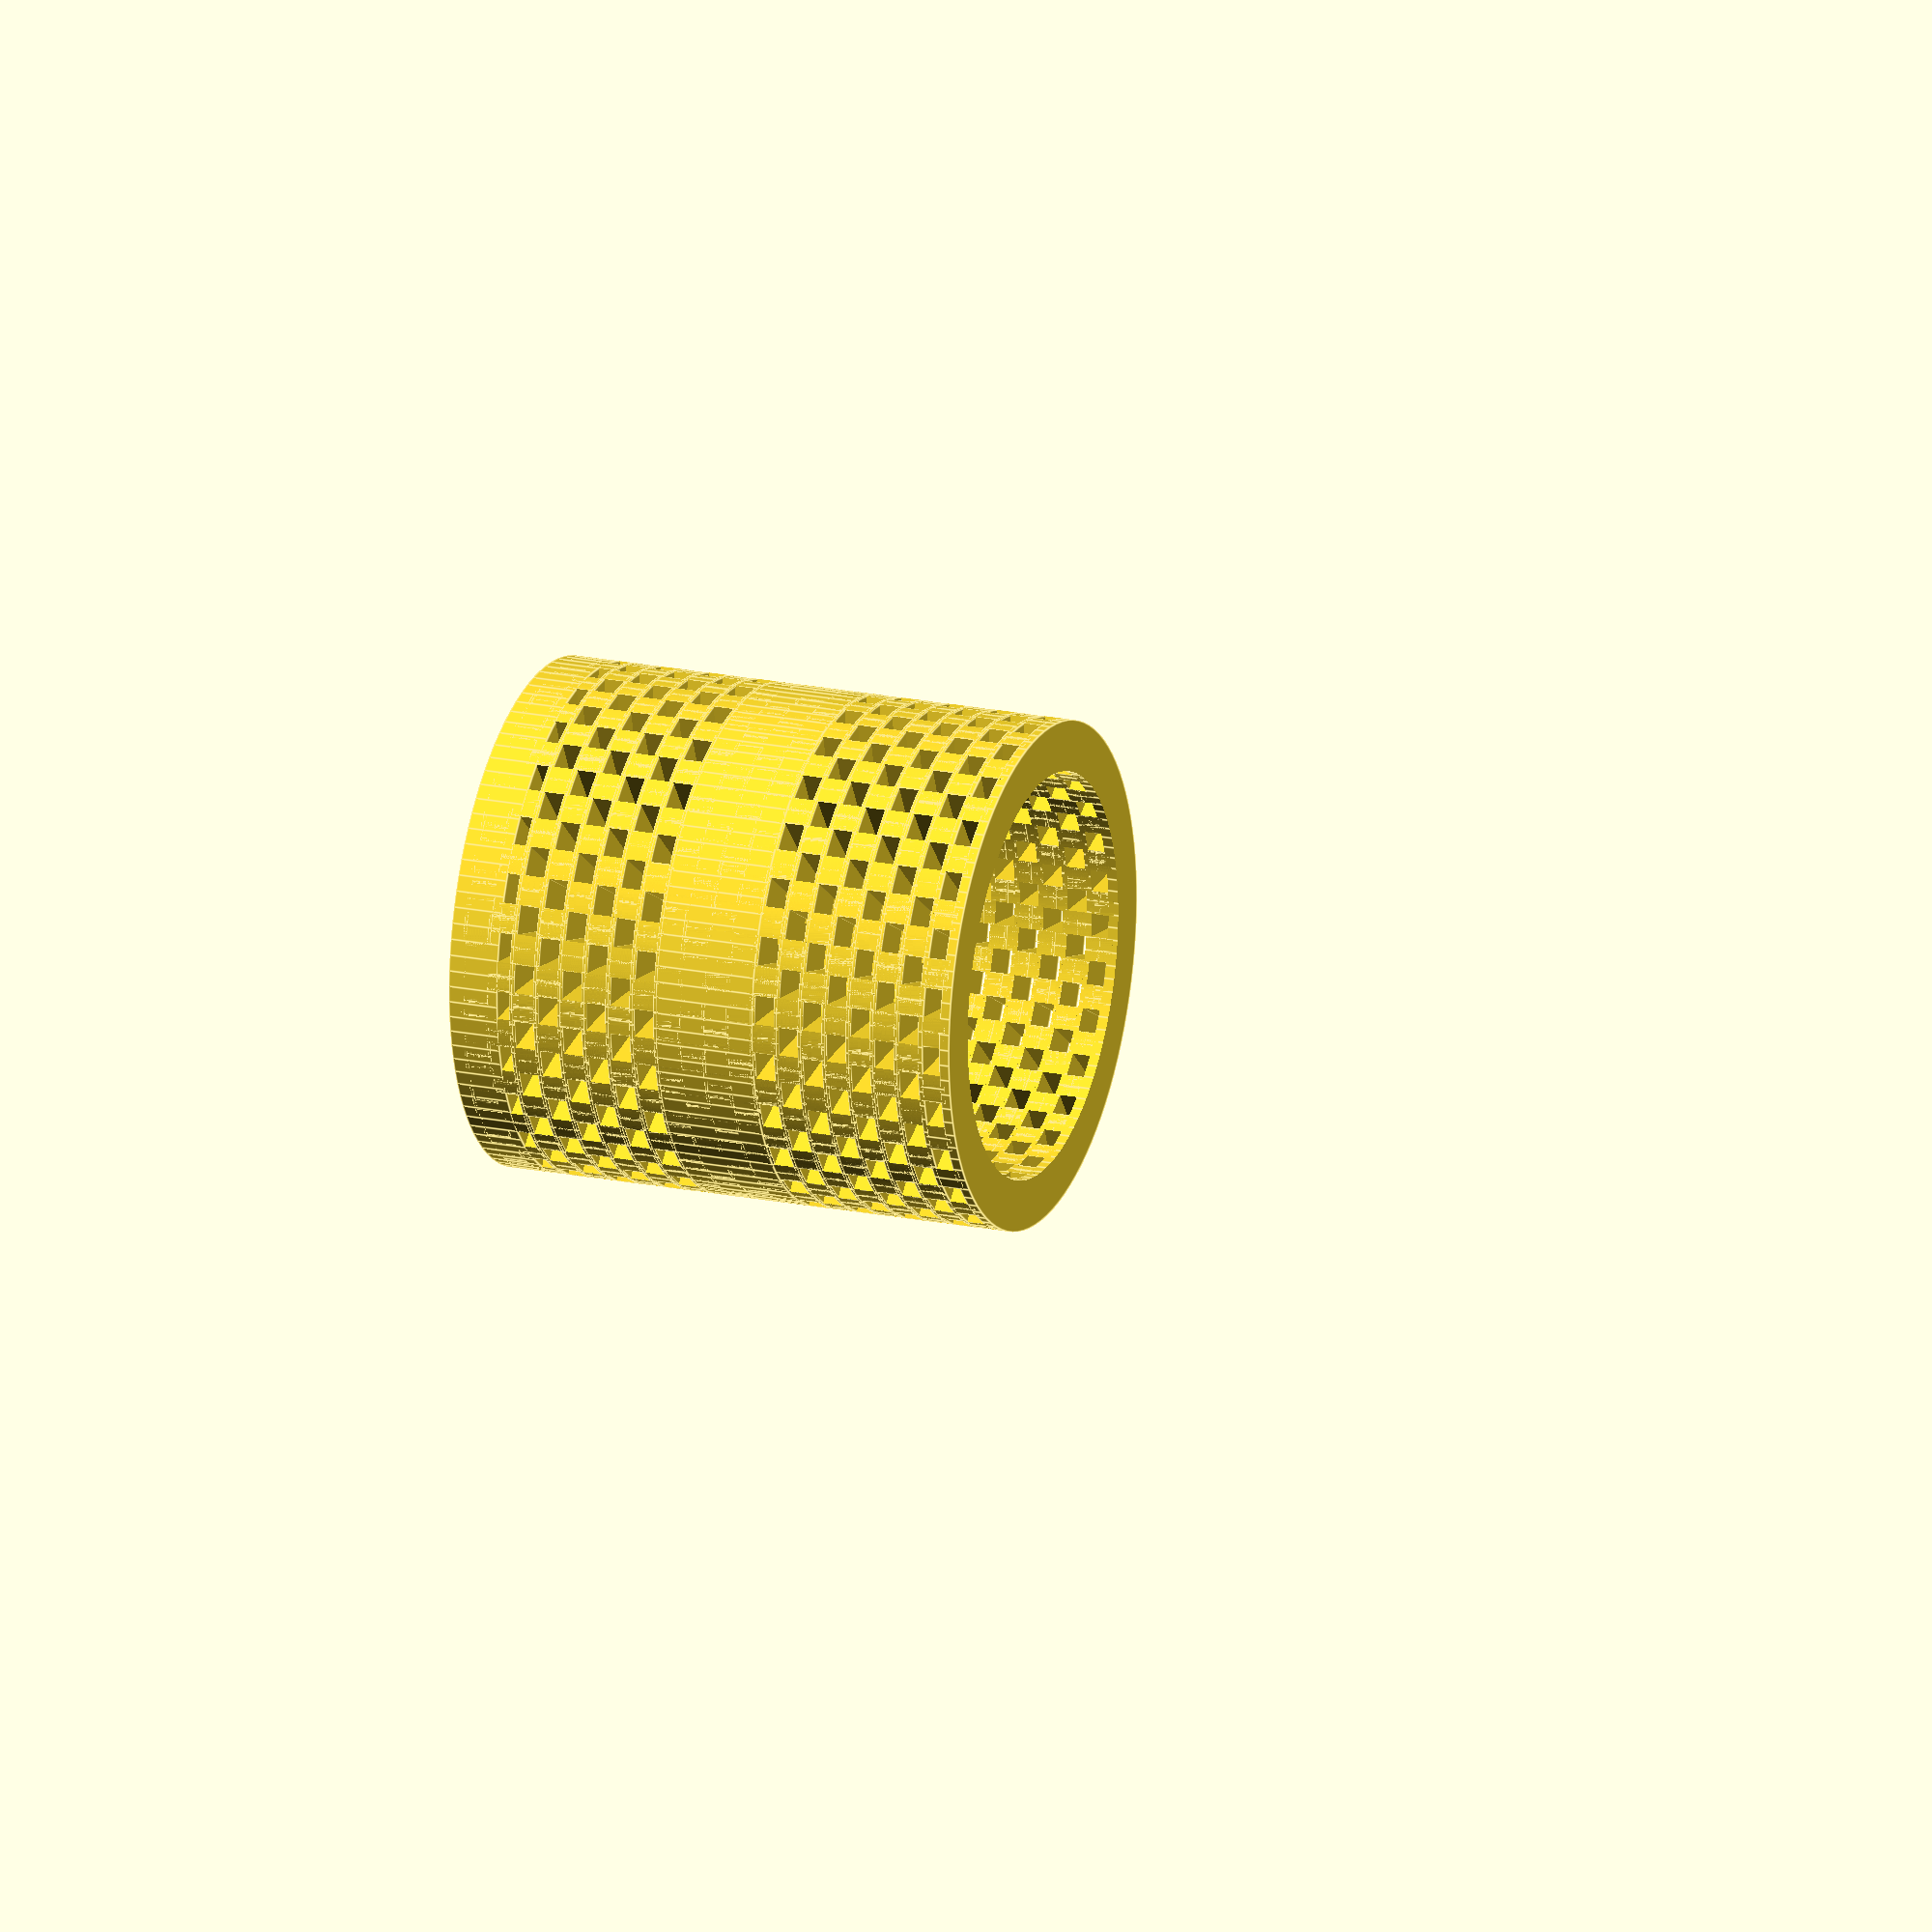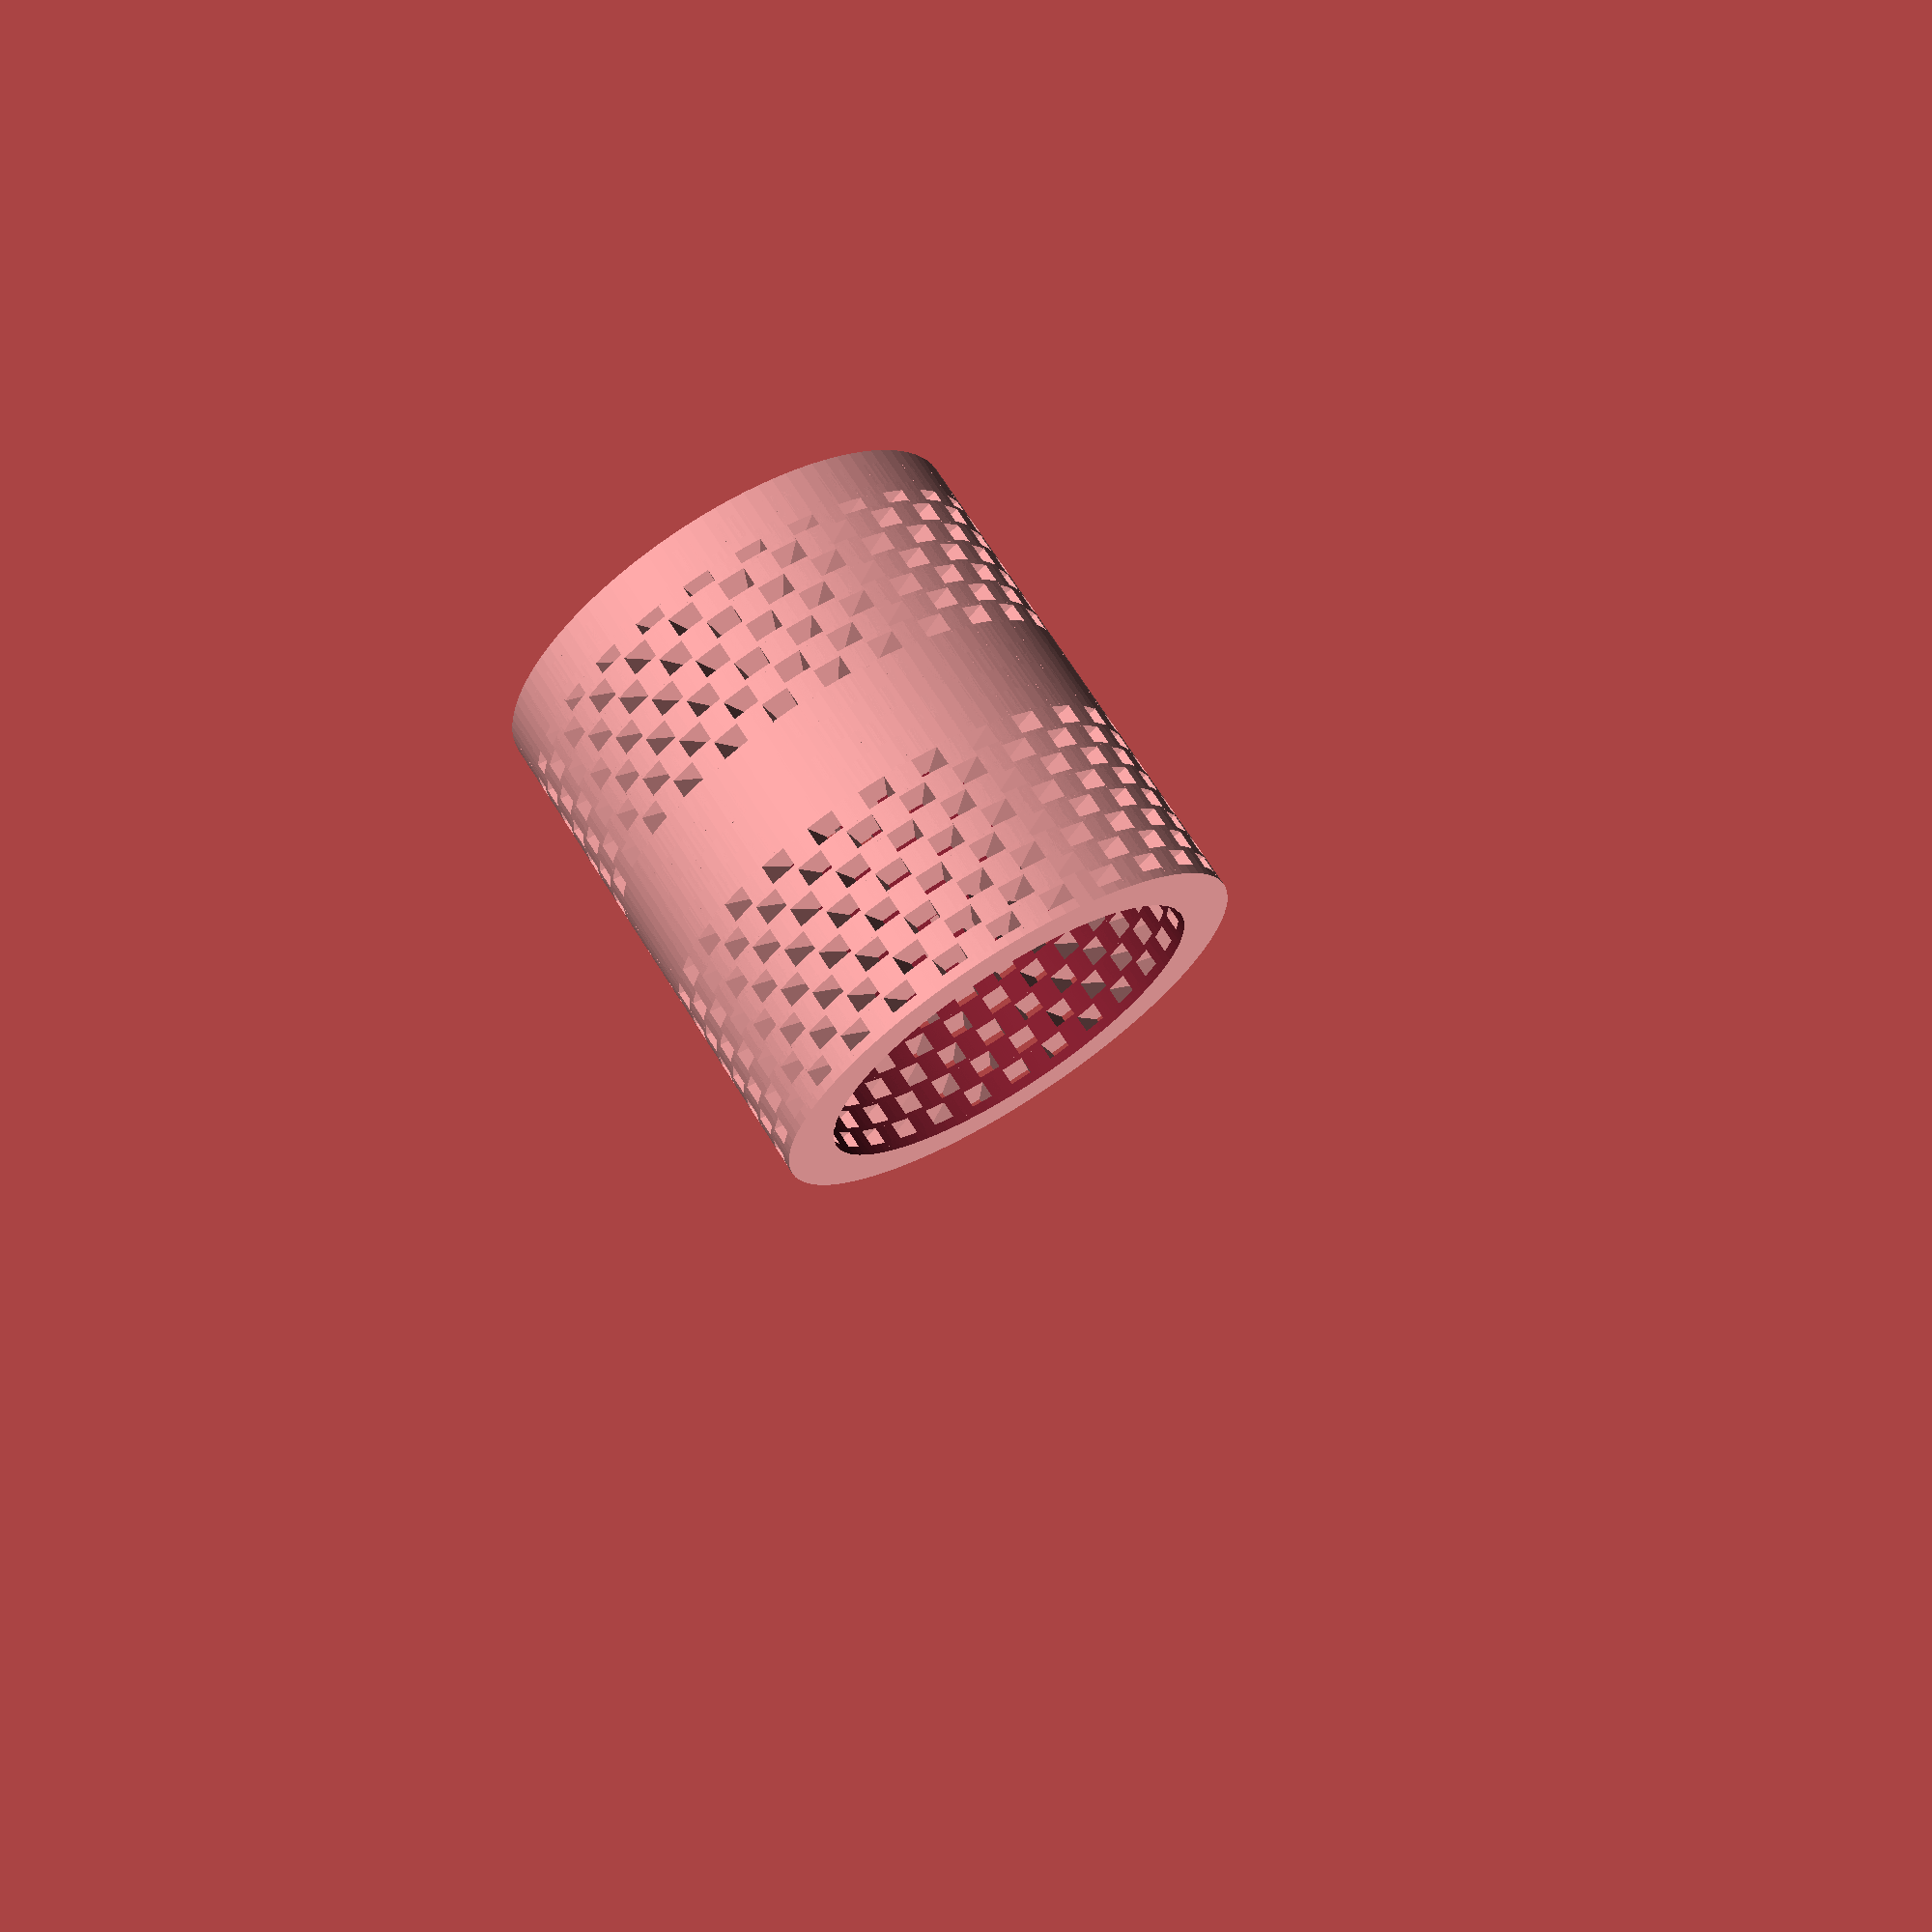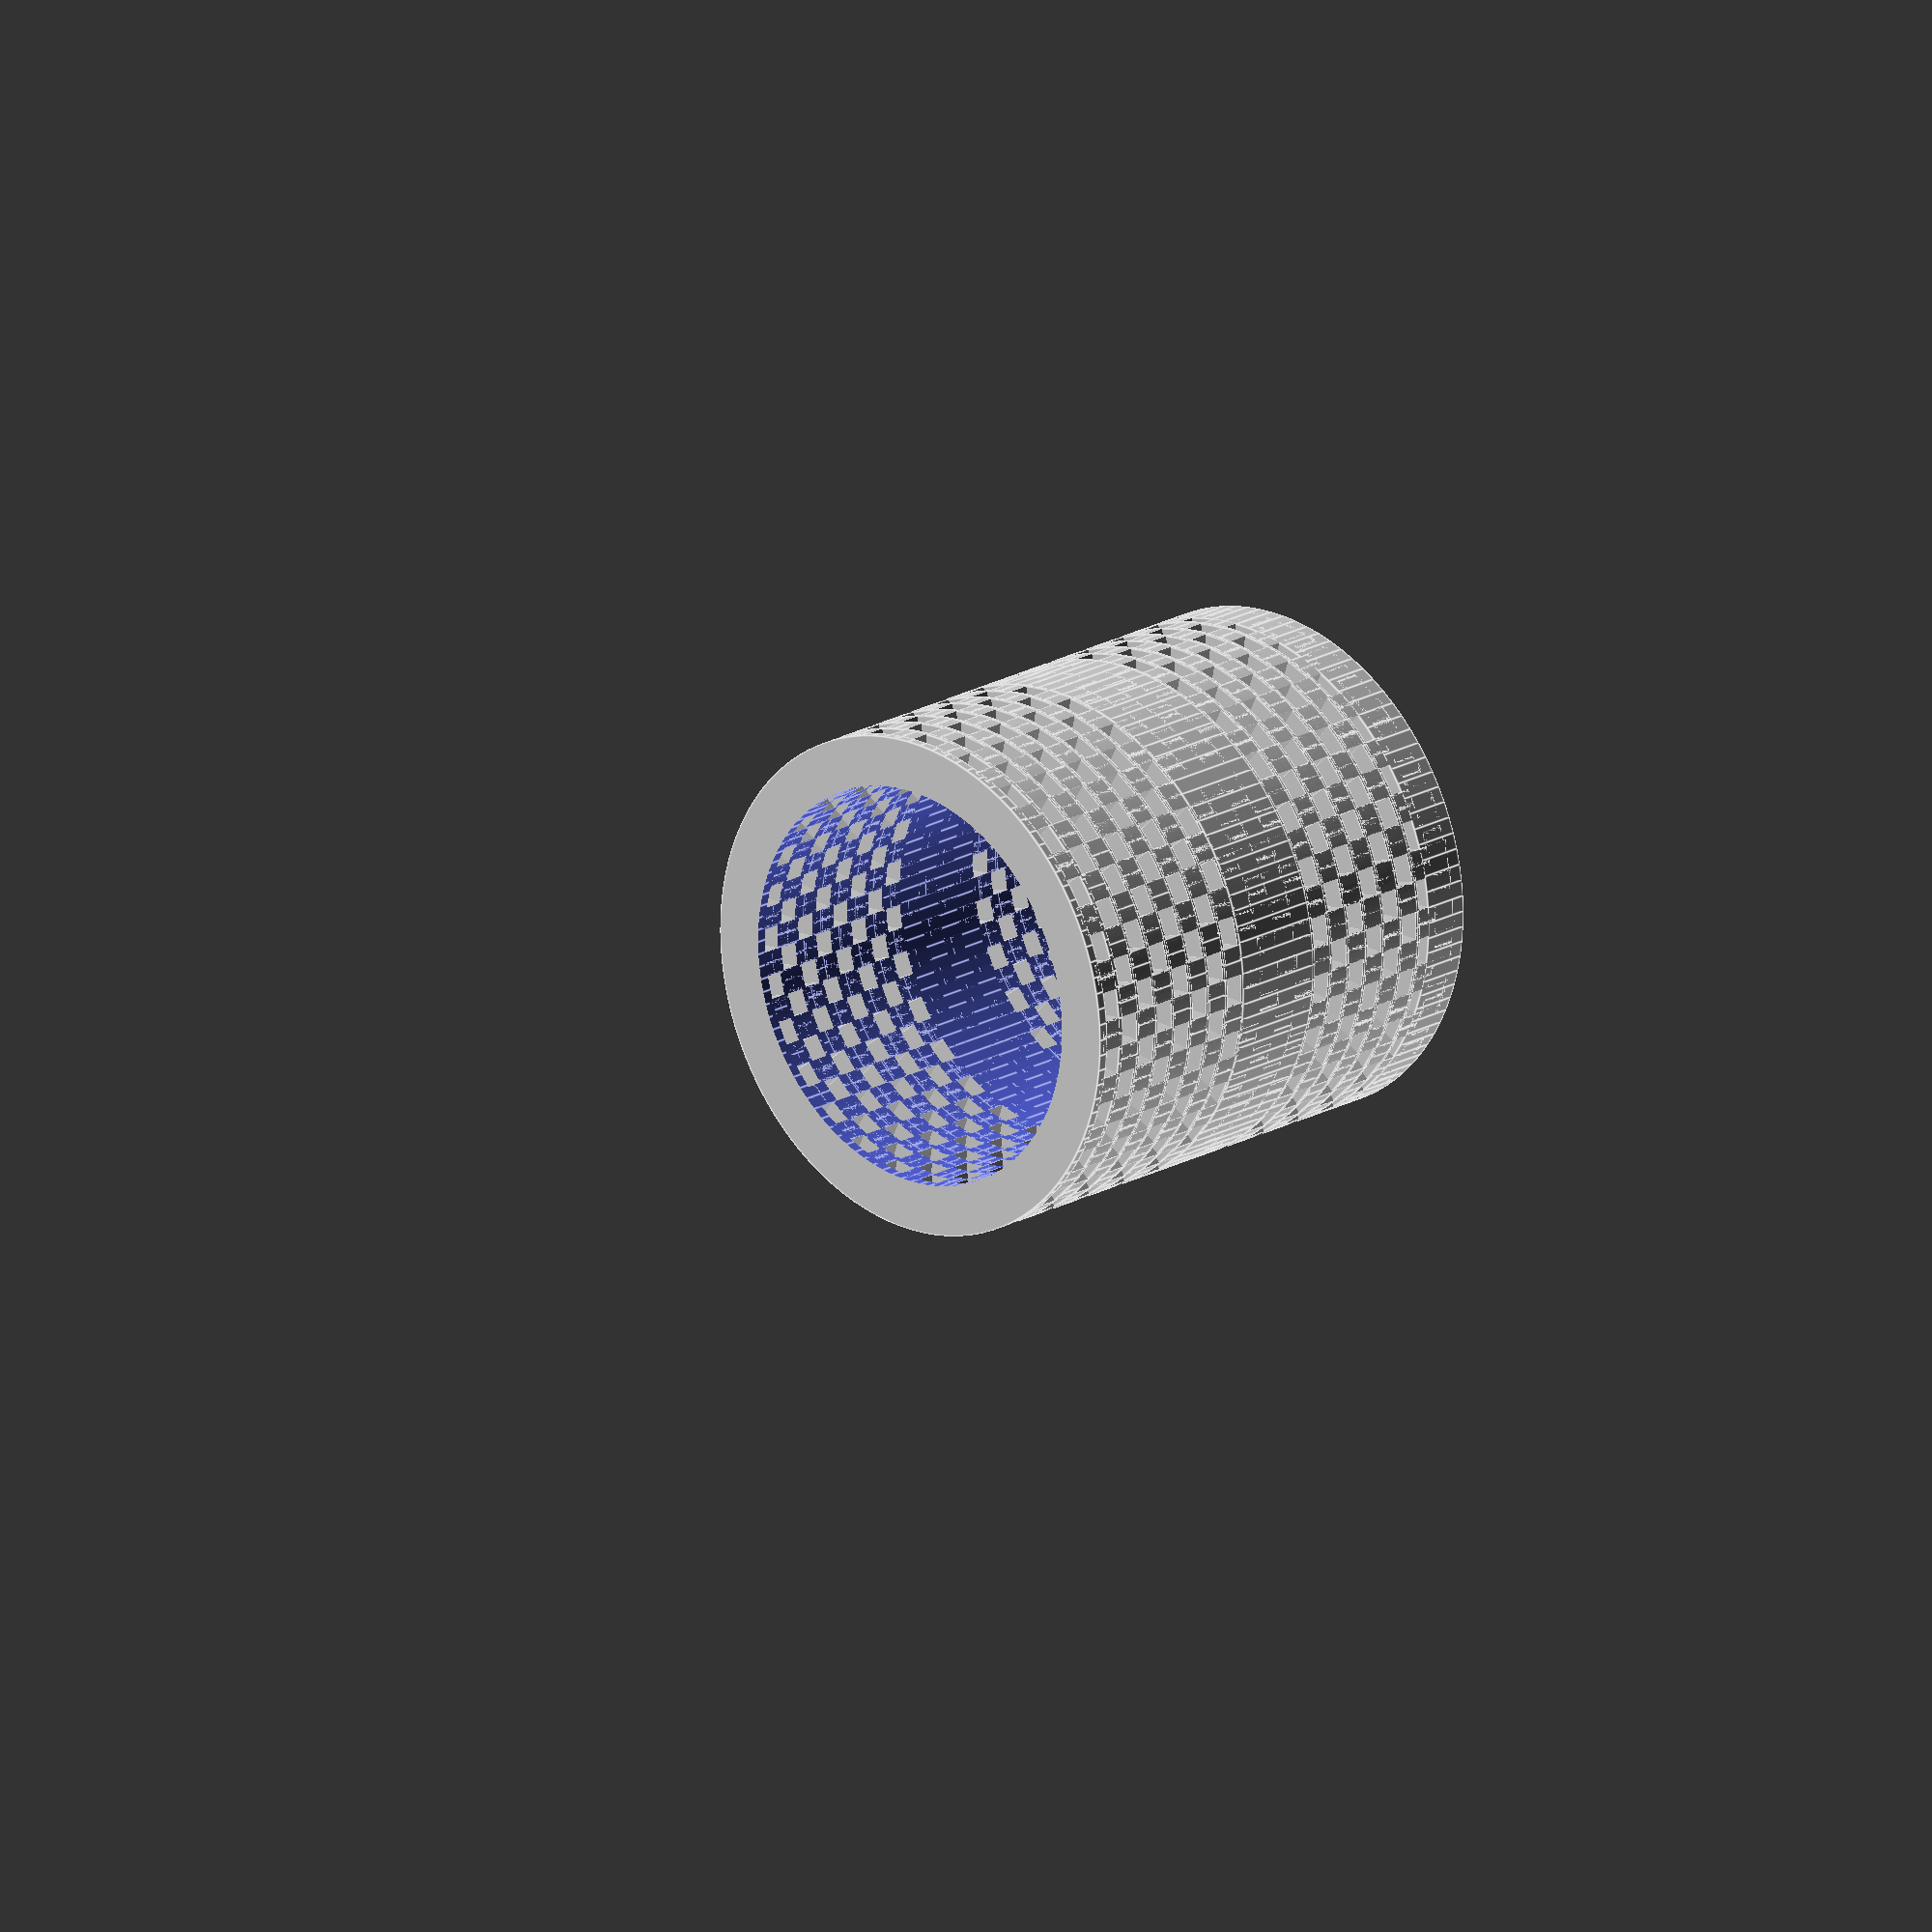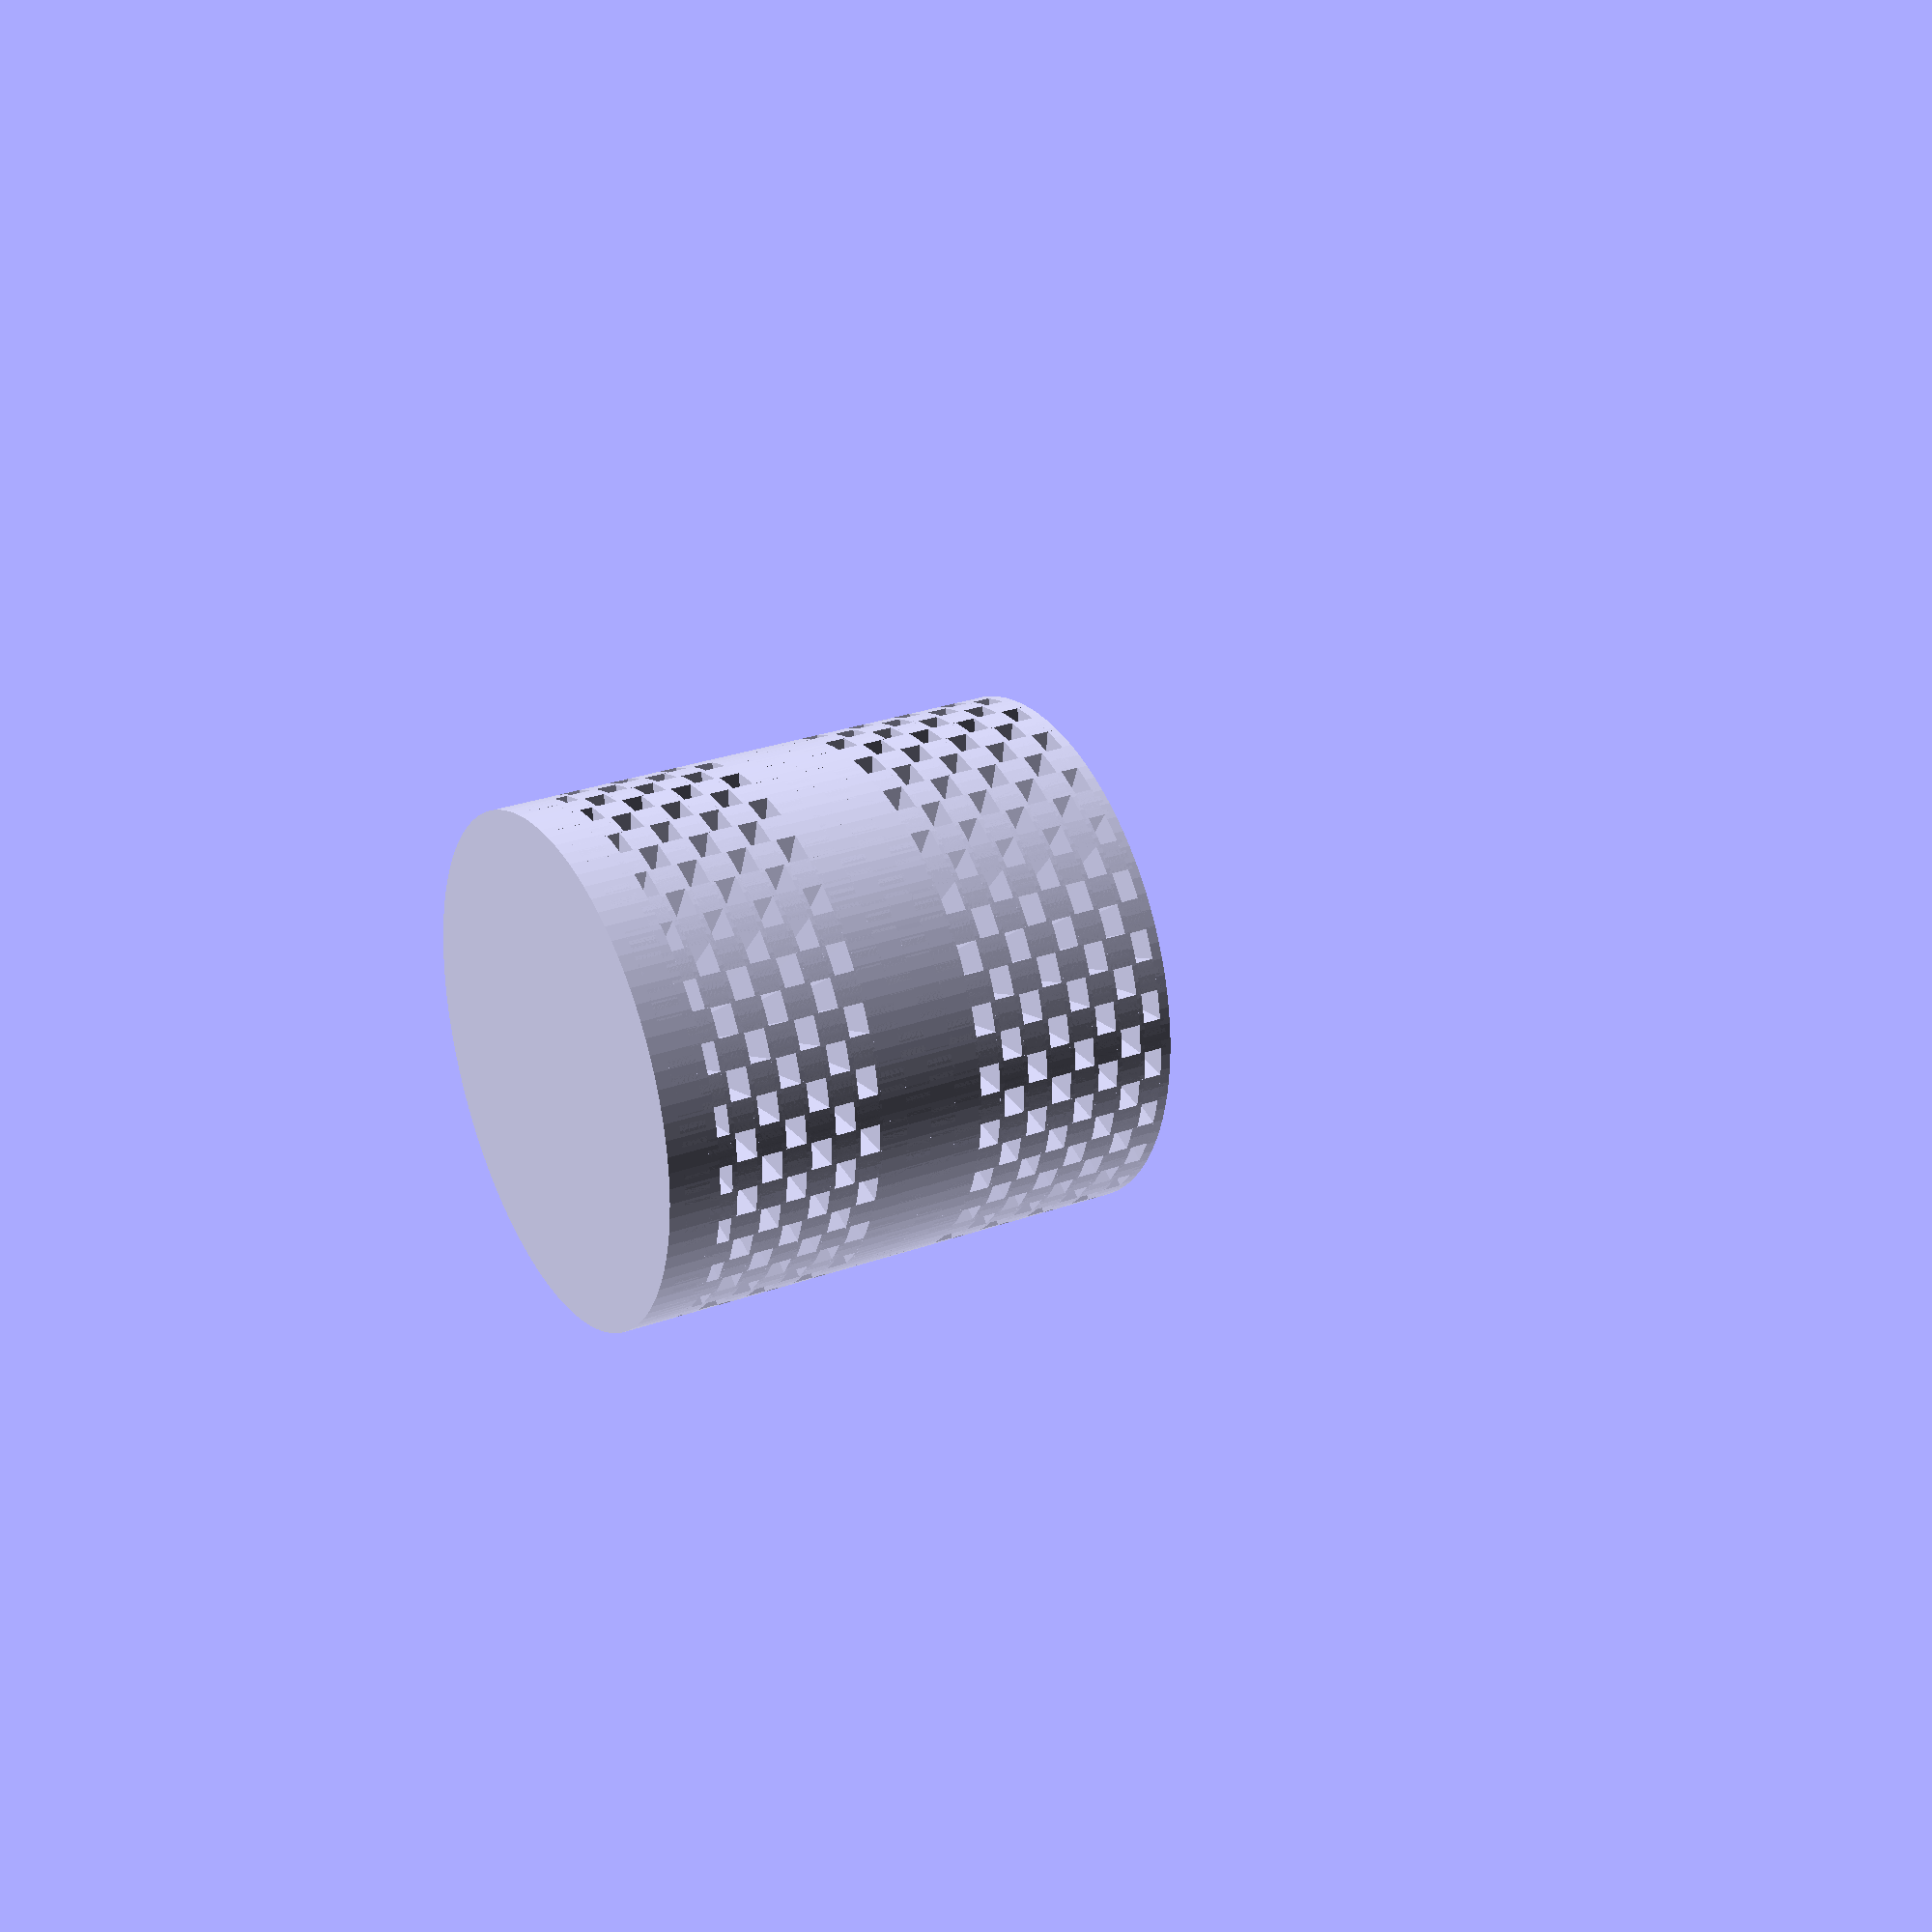
<openscad>
use <MCAD/fonts.scad>

/* [Container Measurements] */
radius = 20; //[20:Narrow,30:Medium,40:Wide]
height = 100; //[100:Small-10cm,150:Medium-15cm,200:Large-20cm,250:Extra Large-25cm,300: Extra Extra Large-30cm]
height_per_layer = 5; //[5,10,15,20,25,50]

/* [Design] */
//How many holes do you want in each layer?
divisions_per_layer = 54;//[6:200]

//if you choose YES as customizable text will be added to the object
do_you_want_some_text_to_be_printed = "YES";//[YES,NO]
//Should be LESS THAN radius(first field in the form) number of characters
text_to_be_printed = "Customize ME!";


/* [Hidden] */
$fn=100;
link_radius_inner = radius;
link_width = height_per_layer;
thickness = 5;
text_thickness =5;
number_of_links = divisions_per_layer;
angle_per_link = 360/number_of_links;
rotation_angle = 90 - angle_per_link;
extra_angle = angle_per_link/number_of_links;
no_of_levels = floor(height/height_per_layer);

//for 8 bit font rendering
thisFont=8bit_polyfont();
x_shift=thisFont[0][0];
y_shift=thisFont[0][1];
text=text_to_be_printed;


module linkShape()
{
	intersection()
{
	difference()
	{
		cylinder(link_width,link_radius_inner+thickness,link_radius_inner + thickness, center = true);
		cylinder(link_width+2,link_radius_inner,link_radius_inner, center = true);
	}
	
	cube(link_radius_inner*2);
	rotate(rotation_angle - extra_angle) cube(link_radius_inner*2);
}

}

module extraFillerLayer(r)
{
	difference()
	{
		cylinder(r,link_radius_inner+thickness,link_radius_inner + thickness, center = true);
		cylinder(r+2,link_radius_inner,link_radius_inner, center = true);
	}
}

module layerCuts()
{


	for(i= [1:number_of_links/2])
	{
		
		rotate(angle_per_link*2*i) linkShape();
		
	}
	
	
}

module buildLayers()
{
	
	translate([0,0,-1*height_per_layer/2])
	{
	for(i=[1:no_of_levels])
	{
		rotate(angle_per_link*i) translate([0,0,link_width/2*i]) layerCuts();
		translate([0,0,link_width/2*i]) extraFillerLayer(r=0.5);
	}
	translate([0,0,link_width/2*(no_of_levels+1)]) extraFillerLayer(r=1);
	}
	translate([0,0,1]) cylinder(5,link_radius_inner + thickness,link_radius_inner +thickness, center = true);

}

module display_text_letters(word_offset=20.0,word_height=2.0) {

	if(do_you_want_some_text_to_be_printed=="YES")
	{

	translate([0,0,link_width*no_of_levels/4])	difference()
	{
		cylinder(10,link_radius_inner+thickness,link_radius_inner + thickness, center = true);
		cylinder(12,link_radius_inner,link_radius_inner, center = true);
	}


  color([200/255,200/255,200/255]) translate([0,0,link_width*(no_of_levels/4)-2-1]) for(i=[0:(len(text)-1)]) assign( textHandAngle=(i+1)*360/word_offset, theseIndicies=search(text[i],thisFont[2],1,1) ) 

    rotate(-90+textHandAngle) translate([word_offset,0])
      for( j=[0:(len(theseIndicies)-1)] ) translate([j*x_shift,-y_shift/2]) {
		rotate([90,0,90])
        linear_extrude(height=word_height) polygon(points=thisFont[2][theseIndicies[j]][6][0],paths=thisFont[2][theseIndicies[j]][6][1]);
      }
	}
  
}


buildLayers();
display_text_letters(word_offset=link_radius_inner+thickness-1,word_height=text_thickness);



</openscad>
<views>
elev=160.7 azim=184.6 roll=248.6 proj=o view=edges
elev=109.9 azim=330.4 roll=212.2 proj=p view=solid
elev=160.8 azim=172.2 roll=137.4 proj=o view=edges
elev=152.3 azim=25.7 roll=299.0 proj=p view=solid
</views>
